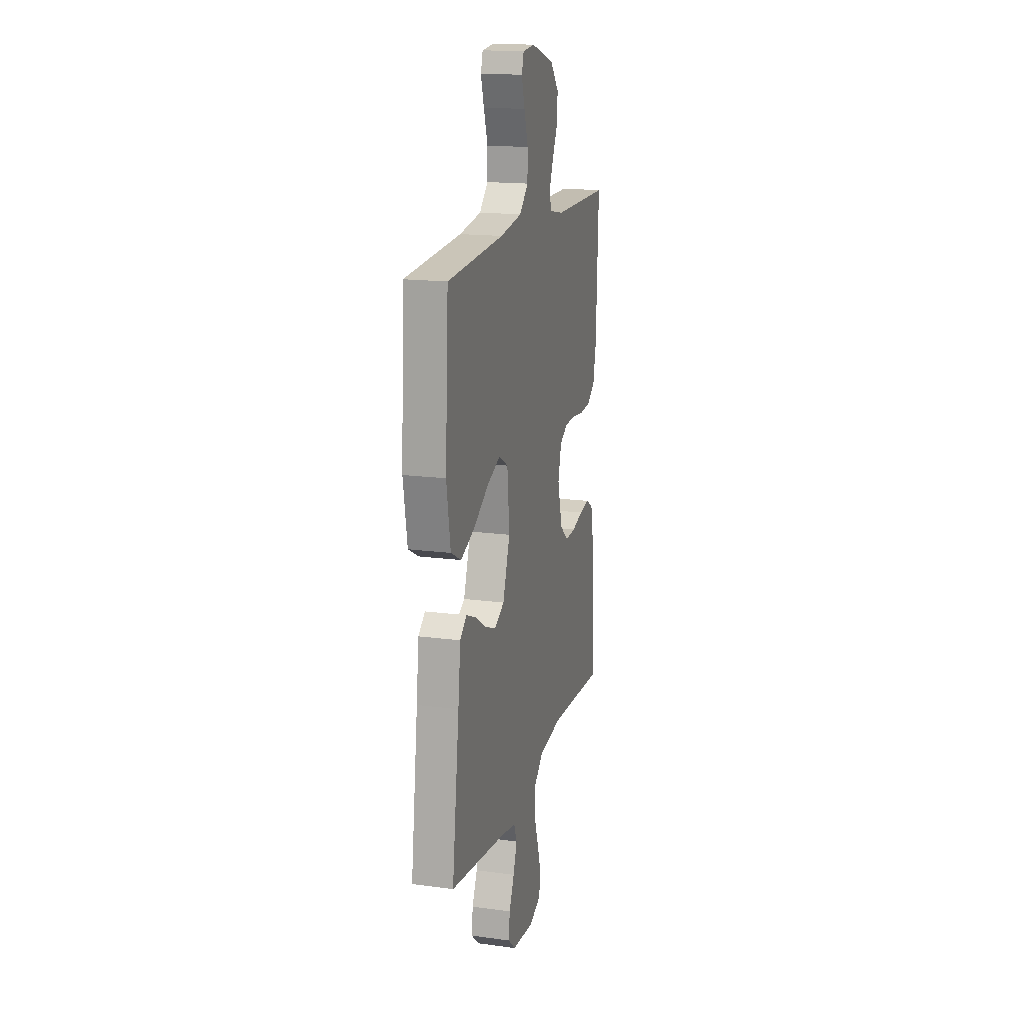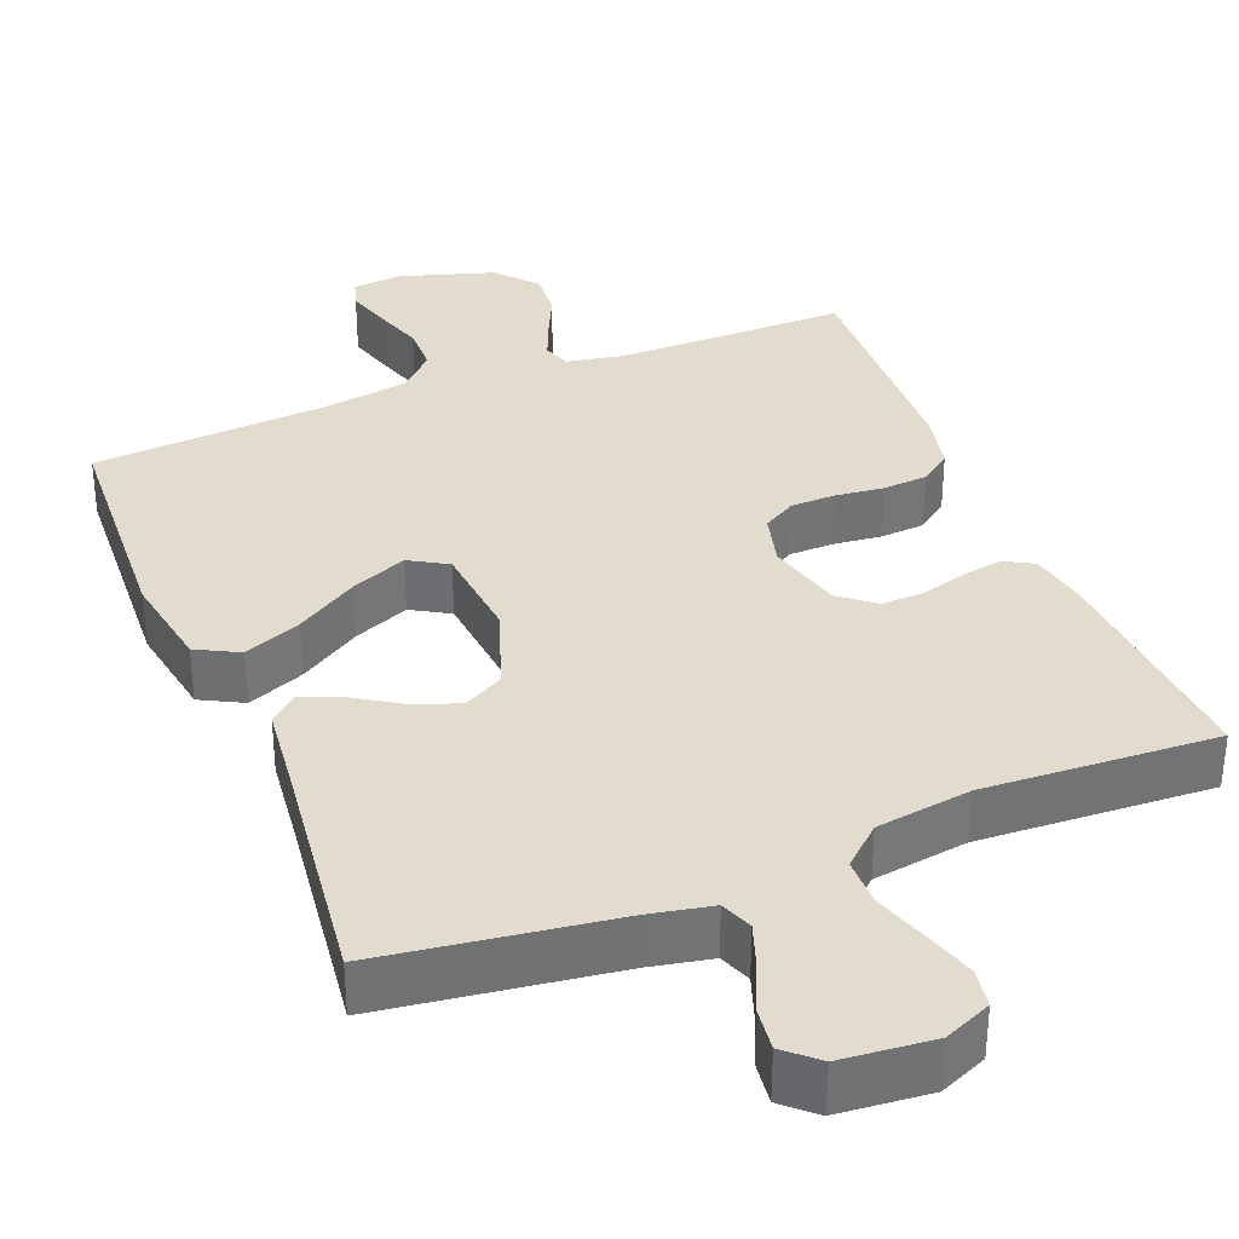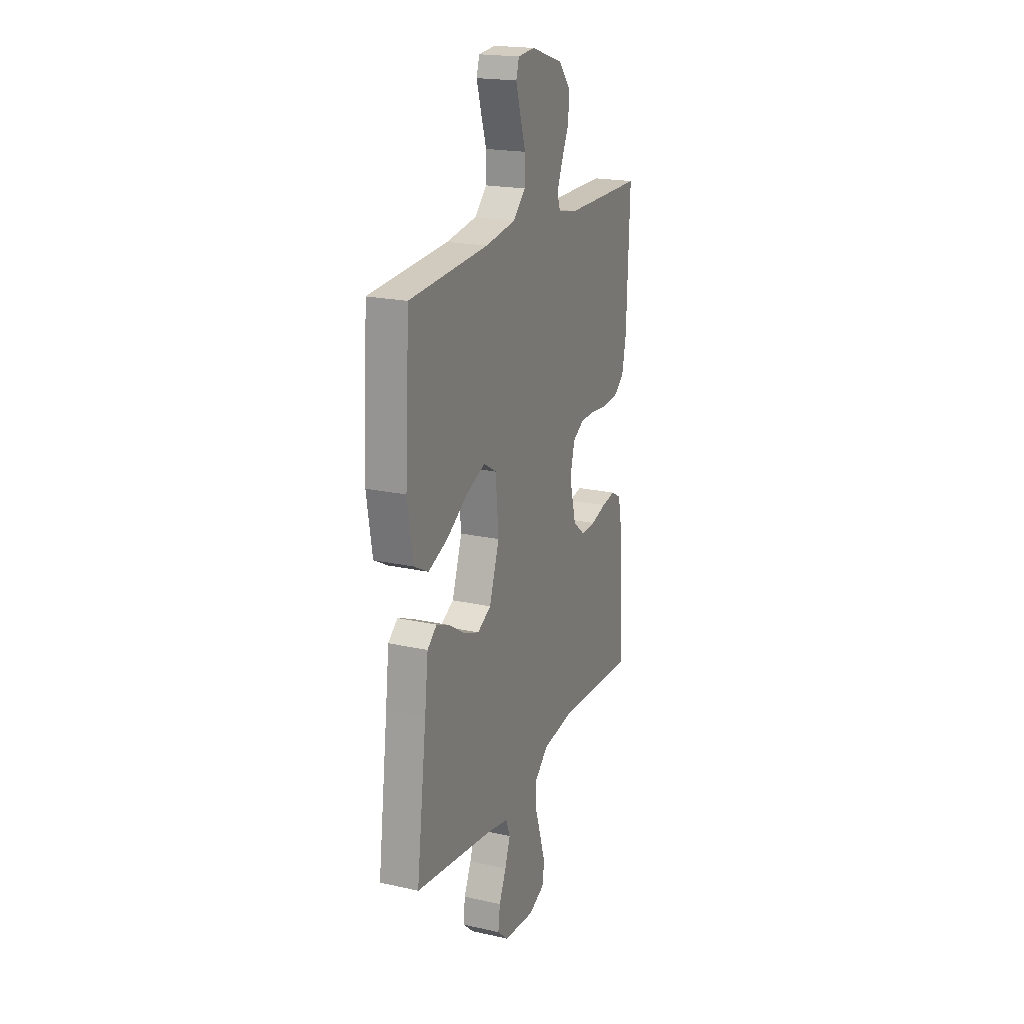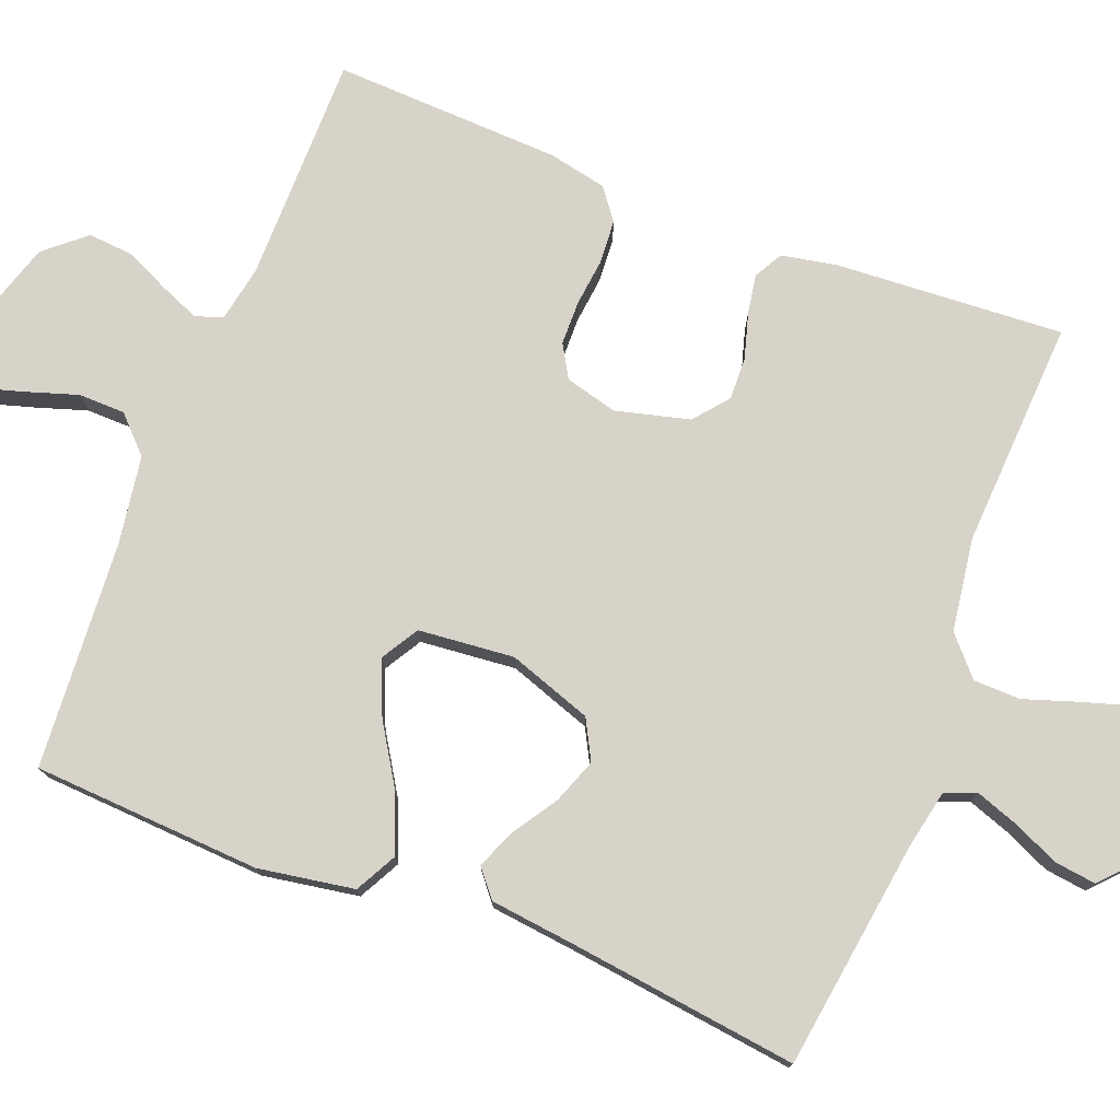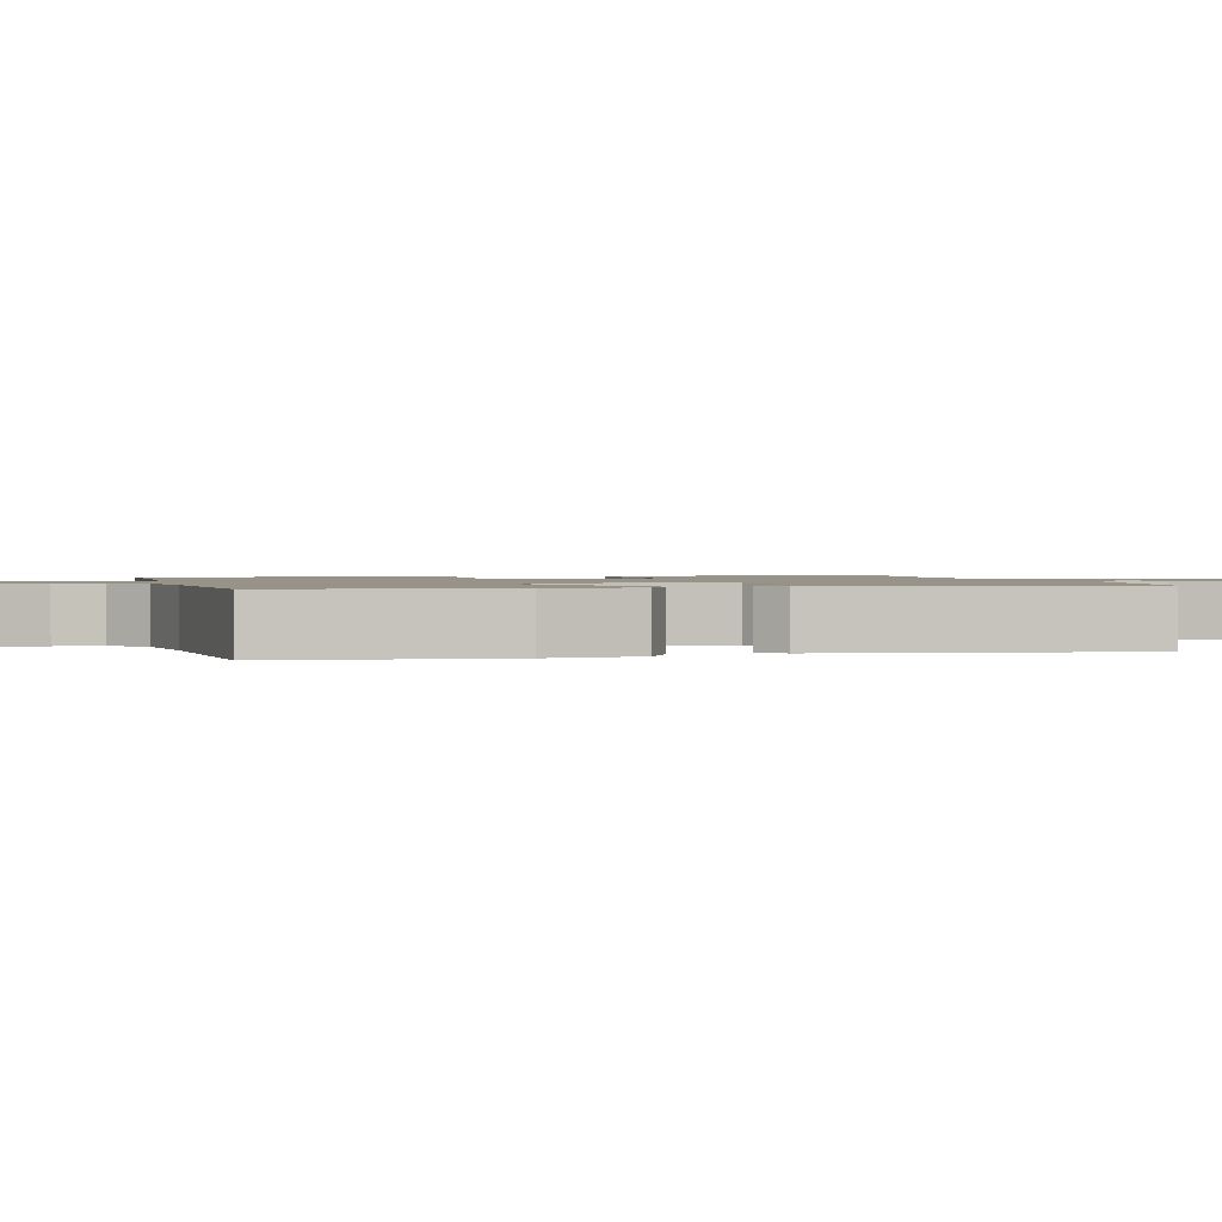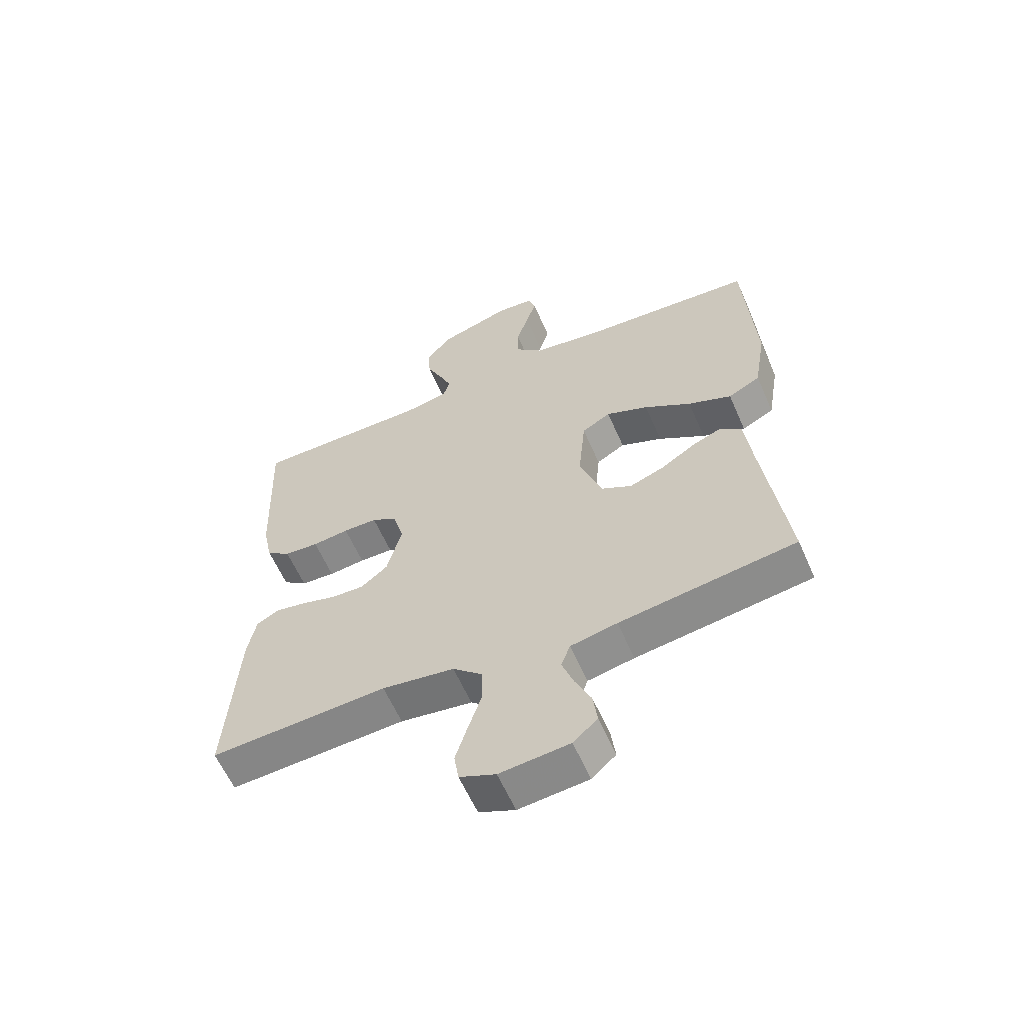
<metadata>
{"format":"obj","ext":"obj","renderer":"f3d","projection":"perspective","resolution":1024,"background":"white","views":[{"elev":16.8,"azim":105.3,"up":"+Z"},{"elev":34.7,"azim":158.1,"up":"+Y"},{"elev":20.0,"azim":112.4,"up":"+Z"},{"elev":76.3,"azim":111.3,"up":"+Y"},{"elev":1.3,"azim":76.0,"up":"+Y"},{"elev":-60.5,"azim":23.6,"up":"+Z"}]}
</metadata>
<code>
v -0.5 0.07 0.5
v -0.2 0.07 0.5
v -0.126 0.07 0.514
v -0.114 0.07 0.55
v -0.135 0.07 0.601
v -0.162 0.07 0.659
v -0.167 0.07 0.719
v -0.122 0.07 0.772
v 0 0.07 0.81
v 0.064 0.07 0.804
v 0.075 0.07 0.767
v 0.058 0.07 0.71
v 0.037 0.07 0.645
v 0.038 0.07 0.584
v 0.084 0.07 0.539
v 0.2 0.07 0.521
v 0.5 0.07 0.5
v 0.517 0.07 0.2
v 0.496 0.07 0.074
v 0.441 0.07 0.045
v 0.367 0.07 0.075
v 0.287 0.07 0.125
v 0.215 0.07 0.155
v 0.166 0.07 0.126
v 0.154 0.07 0
v 0.192 0.07 -0.11
v 0.244 0.07 -0.138
v 0.303 0.07 -0.116
v 0.362 0.07 -0.078
v 0.413 0.07 -0.057
v 0.449 0.07 -0.087
v 0.462 0.07 -0.2
v 0.5 0.07 -0.5
v 0.2 0.07 -0.542
v 0.121 0.07 -0.558
v 0.105 0.07 -0.599
v 0.125 0.07 -0.656
v 0.152 0.07 -0.716
v 0.159 0.07 -0.771
v 0.118 0.07 -0.808
v 0 0.07 -0.819
v -0.061 0.07 -0.793
v -0.069 0.07 -0.743
v -0.049 0.07 -0.678
v -0.026 0.07 -0.609
v -0.027 0.07 -0.547
v -0.077 0.07 -0.502
v -0.2 0.07 -0.484
v -0.5 0.07 -0.5
v -0.481 0.07 -0.2
v -0.467 0.07 -0.127
v -0.429 0.07 -0.106
v -0.377 0.07 -0.115
v -0.318 0.07 -0.132
v -0.262 0.07 -0.134
v -0.217 0.07 -0.097
v -0.192 0.07 0
v -0.21 0.07 0.069
v -0.253 0.07 0.094
v -0.311 0.07 0.095
v -0.373 0.07 0.088
v -0.431 0.07 0.092
v -0.472 0.07 0.123
v -0.488 0.07 0.2
v -0.5 0 0.5
v -0.2 0 0.5
v -0.126 0 0.514
v -0.114 0 0.55
v -0.135 0 0.601
v -0.162 0 0.659
v -0.167 0 0.719
v -0.122 0 0.772
v 0 0 0.81
v 0.064 0 0.804
v 0.075 0 0.767
v 0.058 0 0.71
v 0.037 0 0.645
v 0.038 0 0.584
v 0.084 0 0.539
v 0.2 0 0.521
v 0.5 0 0.5
v 0.517 0 0.2
v 0.496 0 0.074
v 0.441 0 0.045
v 0.367 0 0.075
v 0.287 0 0.125
v 0.215 0 0.155
v 0.166 0 0.126
v 0.154 0 0
v 0.192 0 -0.11
v 0.244 0 -0.138
v 0.303 0 -0.116
v 0.362 0 -0.078
v 0.413 0 -0.057
v 0.449 0 -0.087
v 0.462 0 -0.2
v 0.5 0 -0.5
v 0.2 0 -0.542
v 0.121 0 -0.558
v 0.105 0 -0.599
v 0.125 0 -0.656
v 0.152 0 -0.716
v 0.159 0 -0.771
v 0.118 0 -0.808
v 0 0 -0.819
v -0.061 0 -0.793
v -0.069 0 -0.743
v -0.049 0 -0.678
v -0.026 0 -0.609
v -0.027 0 -0.547
v -0.077 0 -0.502
v -0.2 0 -0.484
v -0.5 0 -0.5
v -0.481 0 -0.2
v -0.467 0 -0.127
v -0.429 0 -0.106
v -0.377 0 -0.115
v -0.318 0 -0.132
v -0.262 0 -0.134
v -0.217 0 -0.097
v -0.192 0 0
v -0.21 0 0.069
v -0.253 0 0.094
v -0.311 0 0.095
v -0.373 0 0.088
v -0.431 0 0.092
v -0.472 0 0.123
v -0.488 0 0.2
f 64 1 2
f 63 64 2
f 62 63 2
f 61 62 2
f 60 61 2
f 59 60 2 3
f 58 59 3 4
f 57 58 4
f 52 53 54
f 51 52 54
f 50 51 54
f 49 50 54
f 48 49 54
f 47 48 54 55
f 46 47 55 56
f 43 44 45
f 42 43 45
f 41 42 45
f 40 41 45
f 39 40 45
f 38 39 45
f 37 38 45
f 36 37 45 46
f 46 56 57
f 36 46 57
f 35 36 57
f 32 33 34
f 32 34 35
f 31 32 35
f 30 31 35
f 29 30 35
f 28 29 35
f 20 21 22
f 19 20 22
f 18 19 22
f 17 18 22
f 16 17 22
f 15 16 22 23
f 14 15 23 24
f 11 12 13
f 10 11 13
f 9 10 13
f 8 9 13
f 7 8 13
f 6 7 13
f 5 6 13
f 4 5 13 14
f 14 24 25
f 4 14 25
f 57 4 25
f 27 28 35
f 26 27 35 57
f 25 26 57
f 66 65 128
f 66 128 127
f 66 127 126
f 66 126 125
f 66 125 124
f 67 66 124 123
f 68 67 123 122
f 68 122 121
f 118 117 116
f 118 116 115
f 118 115 114
f 118 114 113
f 118 113 112
f 119 118 112 111
f 120 119 111 110
f 109 108 107
f 109 107 106
f 109 106 105
f 109 105 104
f 109 104 103
f 109 103 102
f 109 102 101
f 110 109 101 100
f 121 120 110
f 121 110 100
f 121 100 99
f 98 97 96
f 99 98 96
f 99 96 95
f 99 95 94
f 99 94 93
f 99 93 92
f 86 85 84
f 86 84 83
f 86 83 82
f 86 82 81
f 86 81 80
f 87 86 80 79
f 88 87 79 78
f 77 76 75
f 77 75 74
f 77 74 73
f 77 73 72
f 77 72 71
f 77 71 70
f 77 70 69
f 78 77 69 68
f 89 88 78
f 89 78 68
f 89 68 121
f 99 92 91
f 121 99 91 90
f 121 90 89
f 1 65 66 2
f 2 66 67 3
f 3 67 68 4
f 4 68 69 5
f 5 69 70 6
f 6 70 71 7
f 7 71 72 8
f 8 72 73 9
f 9 73 74 10
f 10 74 75 11
f 11 75 76 12
f 12 76 77 13
f 13 77 78 14
f 14 78 79 15
f 15 79 80 16
f 16 80 81 17
f 17 81 82 18
f 18 82 83 19
f 19 83 84 20
f 20 84 85 21
f 21 85 86 22
f 22 86 87 23
f 23 87 88 24
f 24 88 89 25
f 25 89 90 26
f 26 90 91 27
f 27 91 92 28
f 28 92 93 29
f 29 93 94 30
f 30 94 95 31
f 31 95 96 32
f 32 96 97 33
f 33 97 98 34
f 34 98 99 35
f 35 99 100 36
f 36 100 101 37
f 37 101 102 38
f 38 102 103 39
f 39 103 104 40
f 40 104 105 41
f 41 105 106 42
f 42 106 107 43
f 43 107 108 44
f 44 108 109 45
f 45 109 110 46
f 46 110 111 47
f 47 111 112 48
f 48 112 113 49
f 49 113 114 50
f 50 114 115 51
f 51 115 116 52
f 52 116 117 53
f 53 117 118 54
f 54 118 119 55
f 55 119 120 56
f 56 120 121 57
f 57 121 122 58
f 58 122 123 59
f 59 123 124 60
f 60 124 125 61
f 61 125 126 62
f 62 126 127 63
f 63 127 128 64
f 64 128 65 1

</code>
